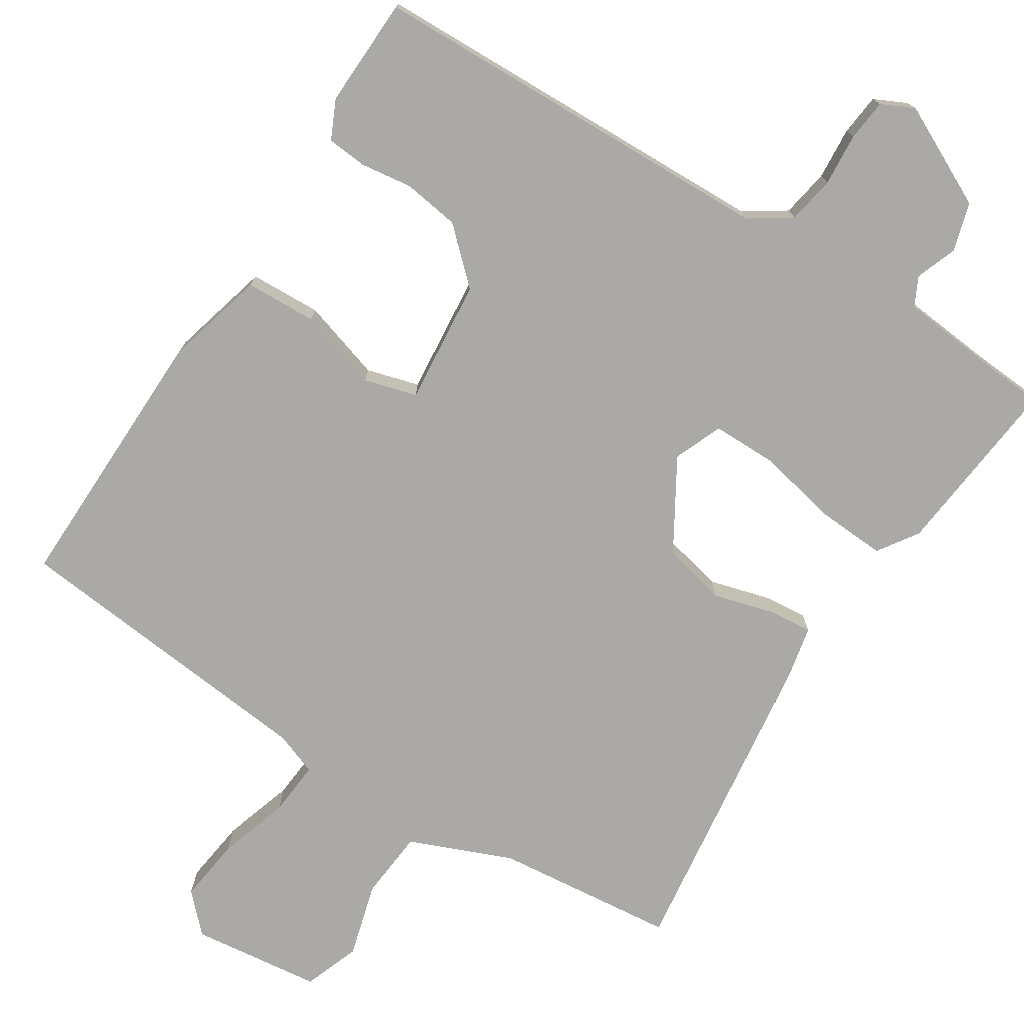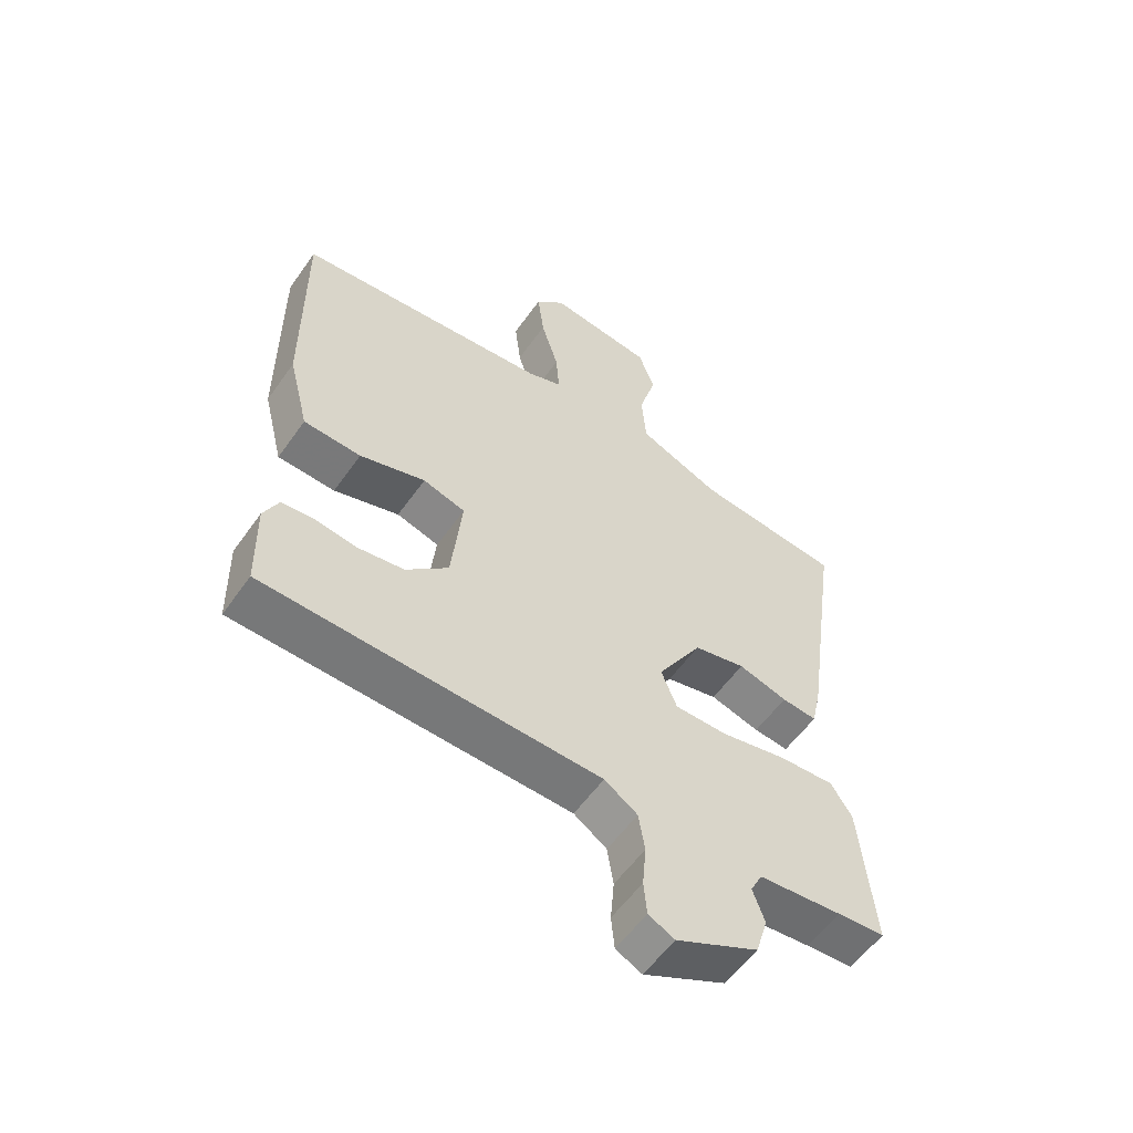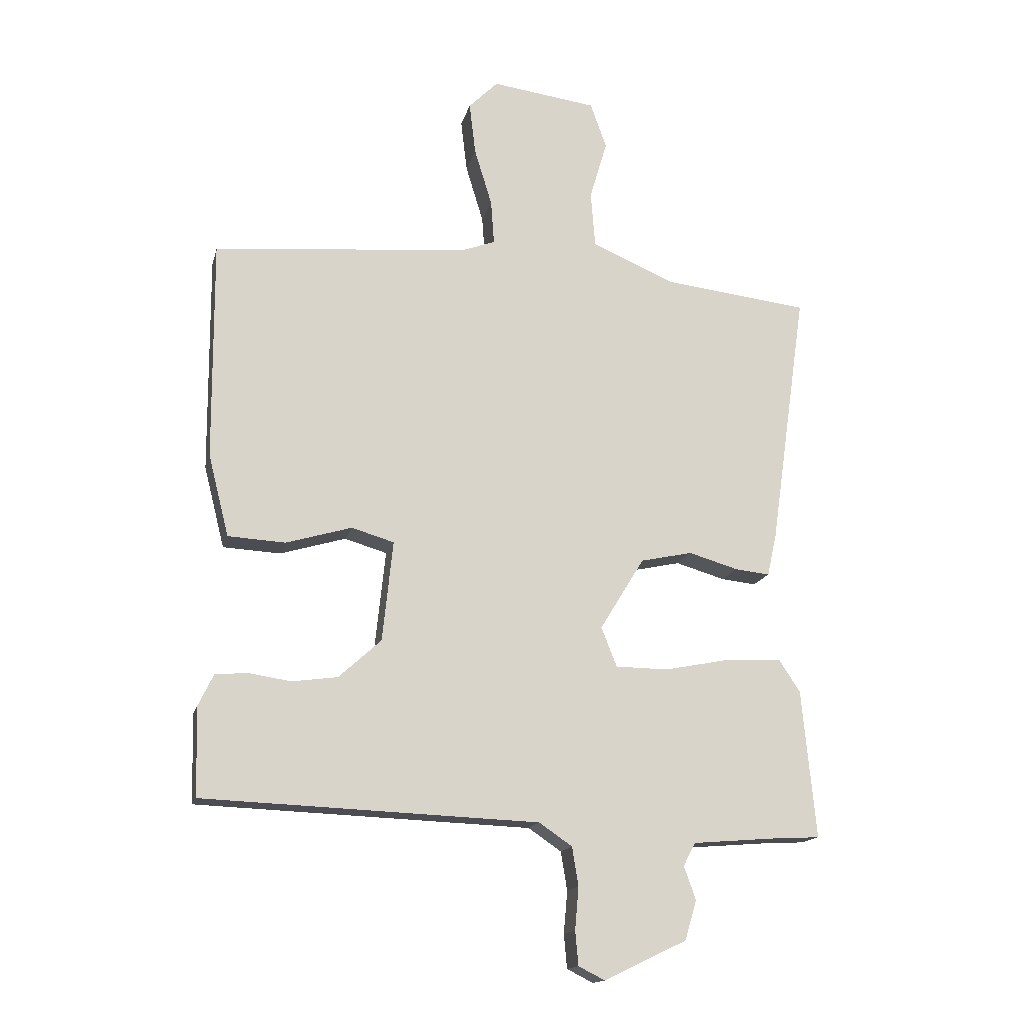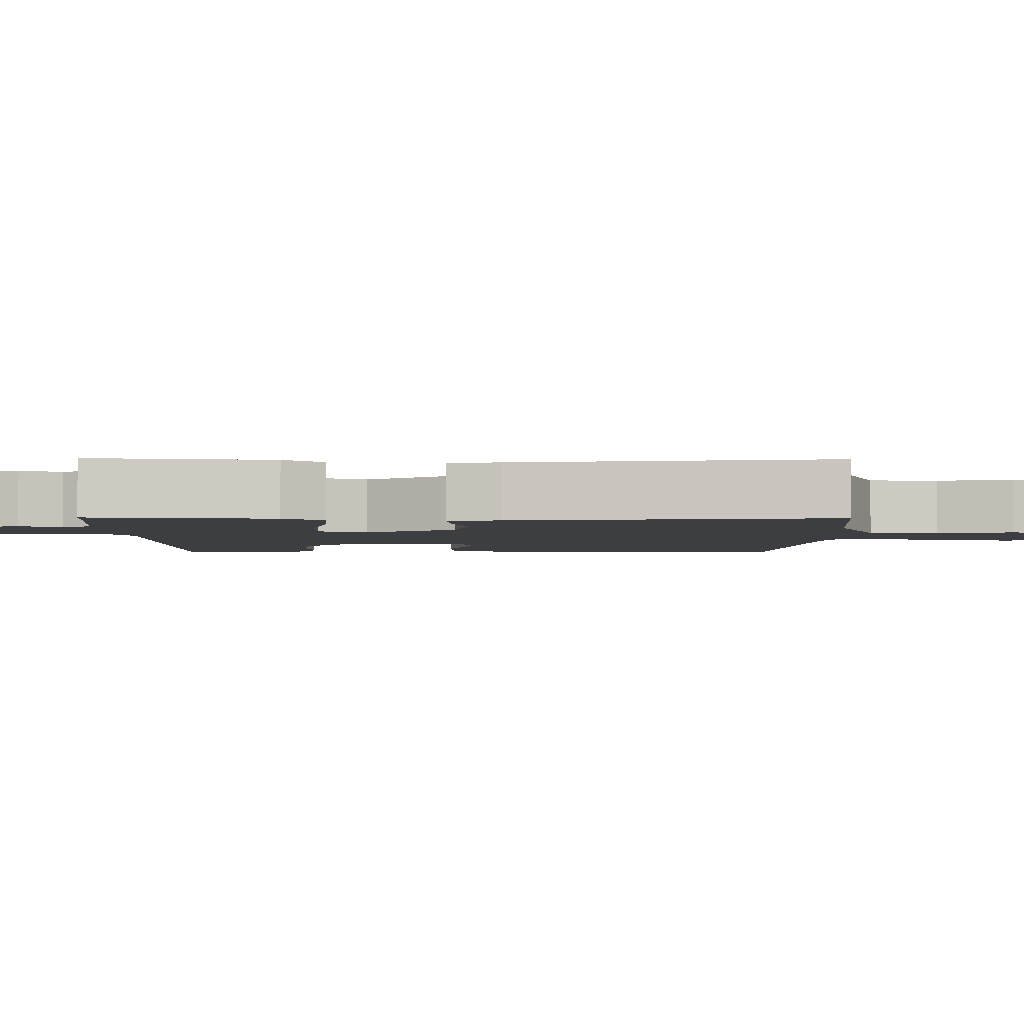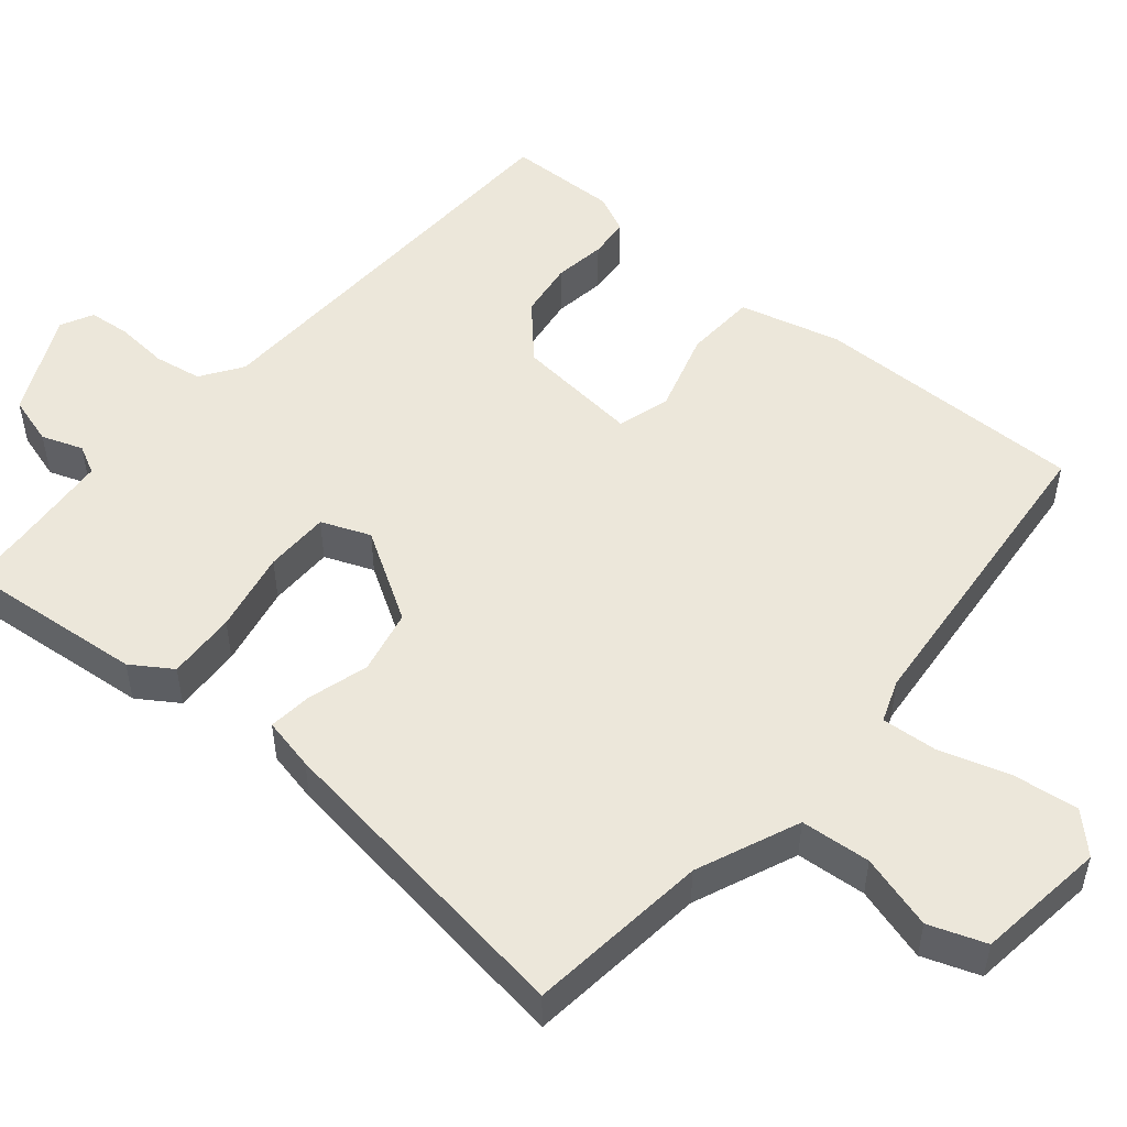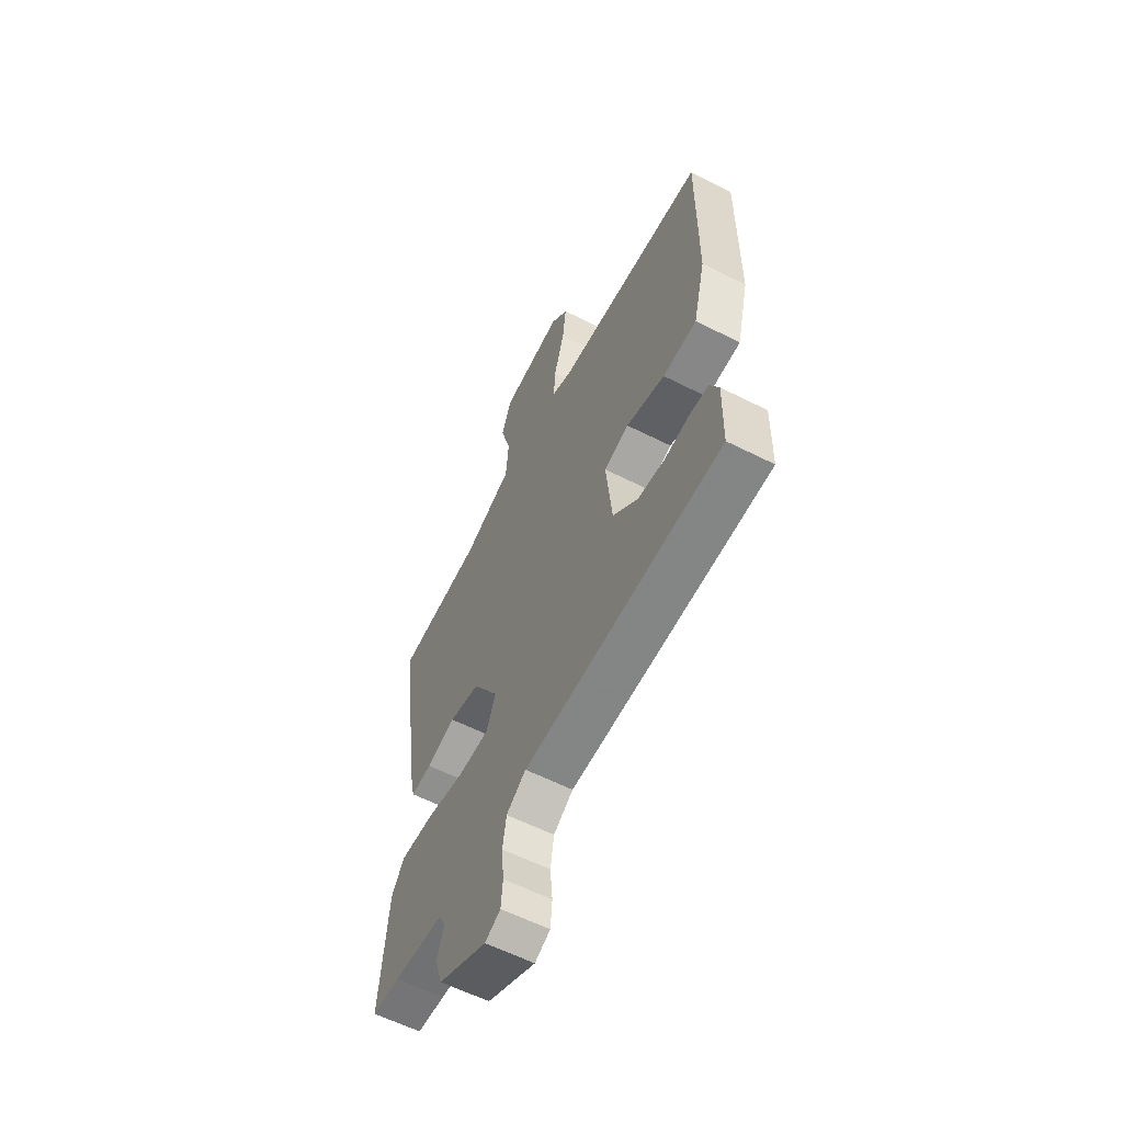
<metadata>
{"format":"obj","ext":"obj","renderer":"f3d","projection":"perspective","resolution":1024,"background":"white","views":[{"elev":-75.5,"azim":146.9,"up":"+Y"},{"elev":-56.3,"azim":145.3,"up":"+Z"},{"elev":-15.7,"azim":166.8,"up":"+Z"},{"elev":-3.2,"azim":-91.3,"up":"+Y"},{"elev":51.4,"azim":-50.1,"up":"+Y"},{"elev":-59.5,"azim":62.5,"up":"+Z"}]}
</metadata>
<code>
v -0.513 0.07 -0.487
v -0.491 0.07 -0.25
v -0.457 0.07 -0.198
v -0.368 0.07 -0.202
v -0.263 0.07 -0.223
v -0.179 0.07 -0.222
v -0.154 0.07 -0.159
v -0.225 0.07 -0.043
v -0.308 0.07 -0.025
v -0.387 0.07 -0.048
v -0.443 0.07 -0.054
v -0.458 0.07 0.014
v -0.517 0.07 0.426
v -0.283 0.07 0.453
v -0.151 0.07 0.509
v -0.144 0.07 0.599
v -0.172 0.07 0.695
v -0.146 0.07 0.768
v 0.022 0.07 0.79
v 0.069 0.07 0.743
v 0.059 0.07 0.659
v 0.031 0.07 0.567
v 0.026 0.07 0.496
v 0.081 0.07 0.476
v 0.489 0.07 0.44
v 0.487 0.07 0.088
v 0.454 0.07 -0.043
v 0.362 0.07 -0.048
v 0.257 0.07 -0.017
v 0.189 0.07 -0.037
v 0.206 0.07 -0.198
v 0.274 0.07 -0.26
v 0.347 0.07 -0.27
v 0.414 0.07 -0.26
v 0.466 0.07 -0.264
v 0.49 0.07 -0.314
v 0.487 0.07 -0.456
v -0.049 0.07 -0.477
v -0.102 0.07 -0.513
v -0.112 0.07 -0.575
v -0.106 0.07 -0.643
v -0.111 0.07 -0.697
v -0.153 0.07 -0.718
v -0.285 0.07 -0.655
v -0.304 0.07 -0.592
v -0.285 0.07 -0.539
v -0.304 0.07 -0.502
v -0.438 0.07 -0.491
v -0.513 0 -0.487
v -0.491 0 -0.25
v -0.457 0 -0.198
v -0.368 0 -0.202
v -0.263 0 -0.223
v -0.179 0 -0.222
v -0.154 0 -0.159
v -0.225 0 -0.043
v -0.308 0 -0.025
v -0.387 0 -0.048
v -0.443 0 -0.054
v -0.458 0 0.014
v -0.517 0 0.426
v -0.283 0 0.453
v -0.151 0 0.509
v -0.144 0 0.599
v -0.172 0 0.695
v -0.146 0 0.768
v 0.022 0 0.79
v 0.069 0 0.743
v 0.059 0 0.659
v 0.031 0 0.567
v 0.026 0 0.496
v 0.081 0 0.476
v 0.489 0 0.44
v 0.487 0 0.088
v 0.454 0 -0.043
v 0.362 0 -0.048
v 0.257 0 -0.017
v 0.189 0 -0.037
v 0.206 0 -0.198
v 0.274 0 -0.26
v 0.347 0 -0.27
v 0.414 0 -0.26
v 0.466 0 -0.264
v 0.49 0 -0.314
v 0.487 0 -0.456
v -0.049 0 -0.477
v -0.102 0 -0.513
v -0.112 0 -0.575
v -0.106 0 -0.643
v -0.111 0 -0.697
v -0.153 0 -0.718
v -0.285 0 -0.655
v -0.304 0 -0.592
v -0.285 0 -0.539
v -0.304 0 -0.502
v -0.438 0 -0.491
f 43 44 45 46
f 43 46 47
f 40 41 42 43
f 39 40 43 47
f 38 39 47 48
f 33 34 35 36
f 32 33 36 37
f 31 32 37 38
f 26 27 28 29
f 24 25 26 29
f 23 24 29 30
f 19 20 21 22
f 19 22 23
f 16 17 18 19
f 15 16 19 23
f 14 15 23 30
f 9 10 11 12
f 8 9 12 13
f 2 3 4 5
f 2 5 6
f 1 2 6
f 48 1 6
f 38 48 6
f 31 38 6 7
f 30 31 7 8
f 8 13 14 30
f 94 93 92 91
f 95 94 91
f 91 90 89 88
f 95 91 88 87
f 96 95 87 86
f 84 83 82 81
f 85 84 81 80
f 86 85 80 79
f 77 76 75 74
f 77 74 73 72
f 78 77 72 71
f 70 69 68 67
f 71 70 67
f 67 66 65 64
f 71 67 64 63
f 78 71 63 62
f 60 59 58 57
f 61 60 57 56
f 53 52 51 50
f 54 53 50
f 54 50 49
f 54 49 96
f 54 96 86
f 55 54 86 79
f 56 55 79 78
f 78 62 61 56
f 1 49 50 2
f 2 50 51 3
f 3 51 52 4
f 4 52 53 5
f 5 53 54 6
f 6 54 55 7
f 7 55 56 8
f 8 56 57 9
f 9 57 58 10
f 10 58 59 11
f 11 59 60 12
f 12 60 61 13
f 13 61 62 14
f 14 62 63 15
f 15 63 64 16
f 16 64 65 17
f 17 65 66 18
f 18 66 67 19
f 19 67 68 20
f 20 68 69 21
f 21 69 70 22
f 22 70 71 23
f 23 71 72 24
f 24 72 73 25
f 25 73 74 26
f 26 74 75 27
f 27 75 76 28
f 28 76 77 29
f 29 77 78 30
f 30 78 79 31
f 31 79 80 32
f 32 80 81 33
f 33 81 82 34
f 34 82 83 35
f 35 83 84 36
f 36 84 85 37
f 37 85 86 38
f 38 86 87 39
f 39 87 88 40
f 40 88 89 41
f 41 89 90 42
f 42 90 91 43
f 43 91 92 44
f 44 92 93 45
f 45 93 94 46
f 46 94 95 47
f 47 95 96 48
f 48 96 49 1

</code>
